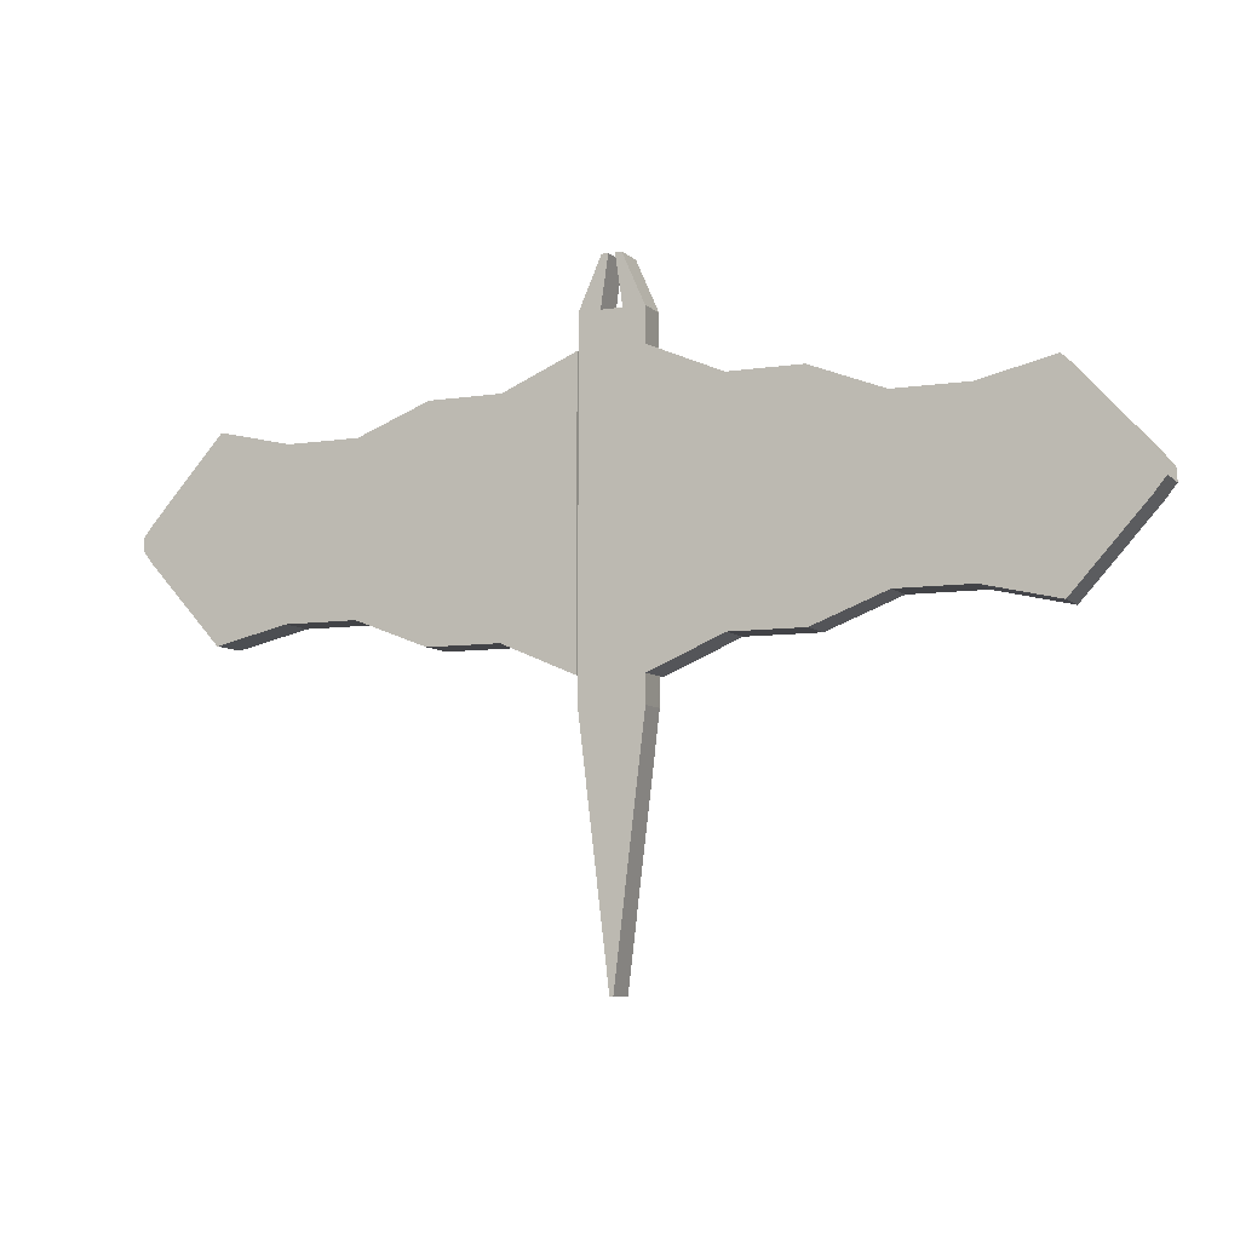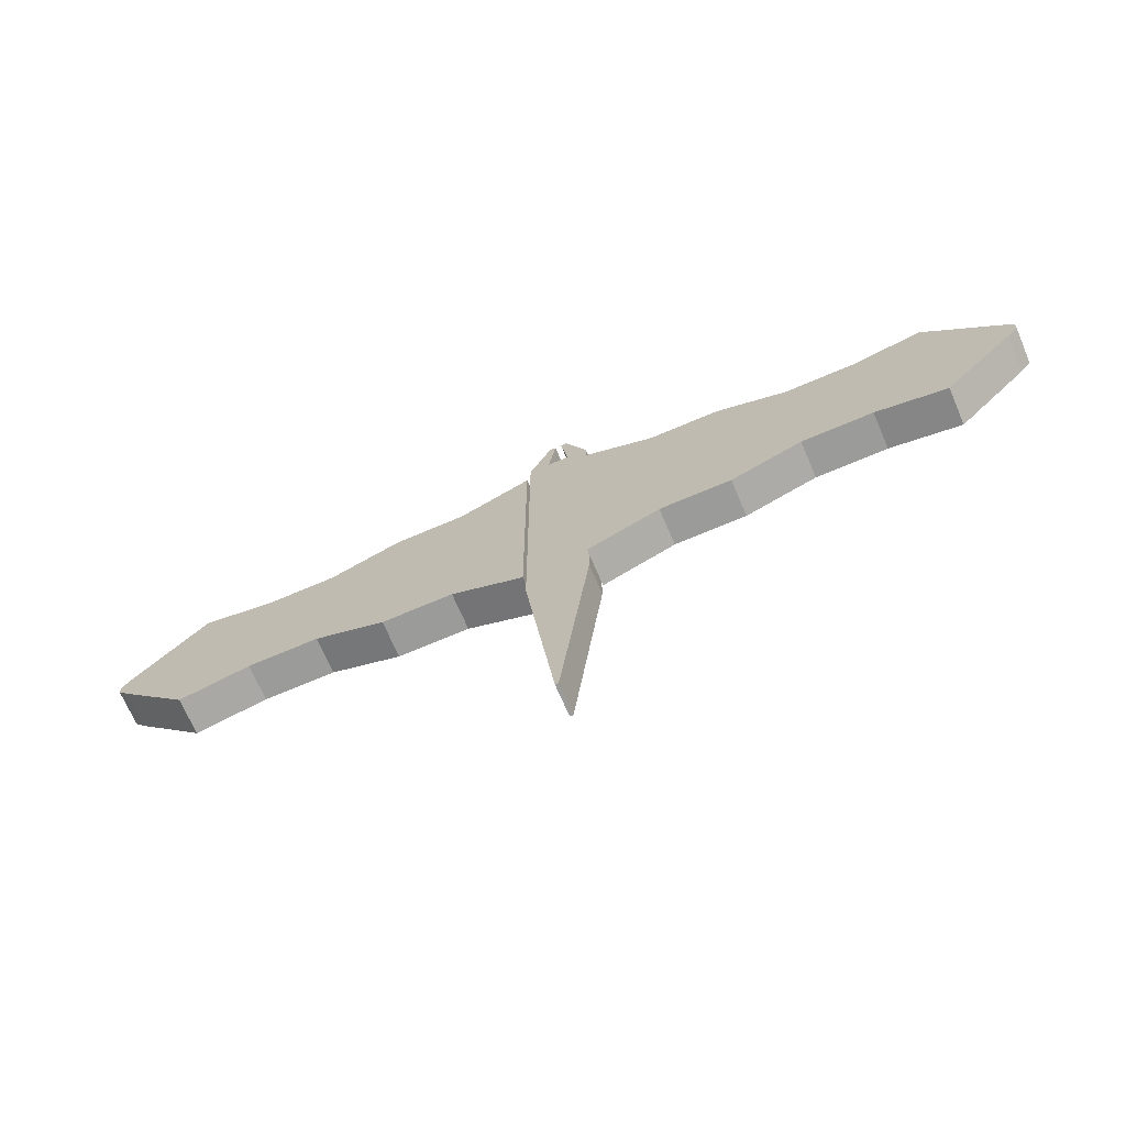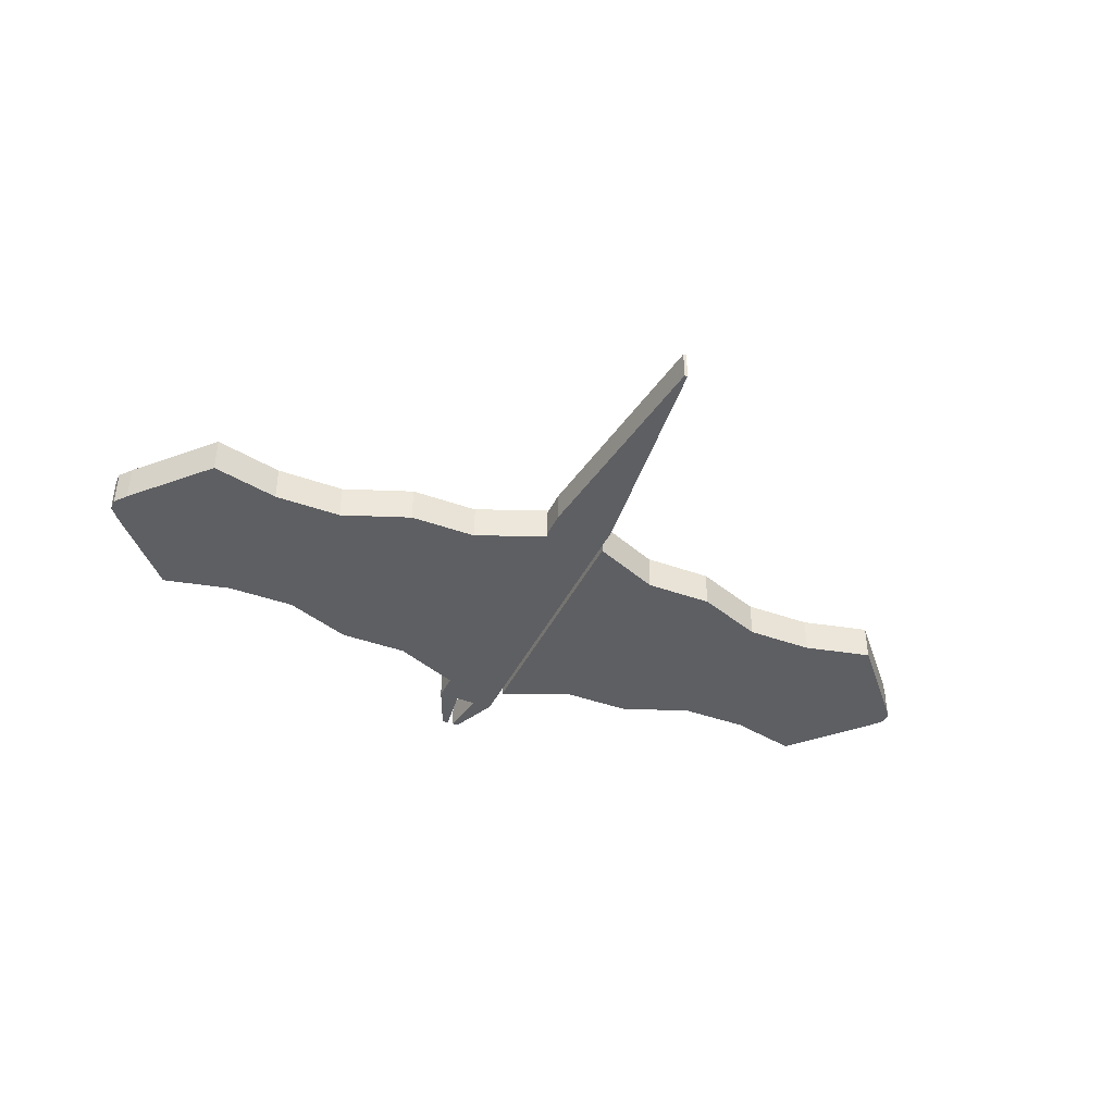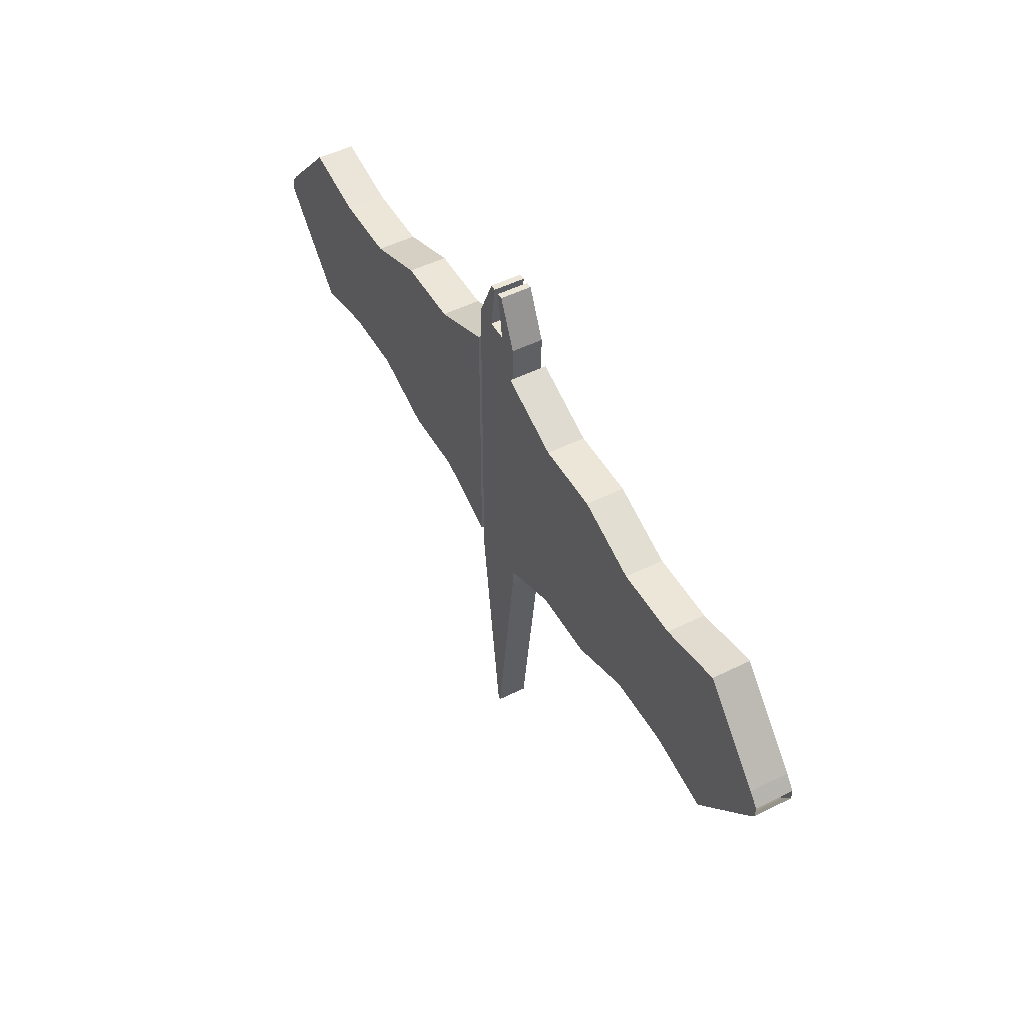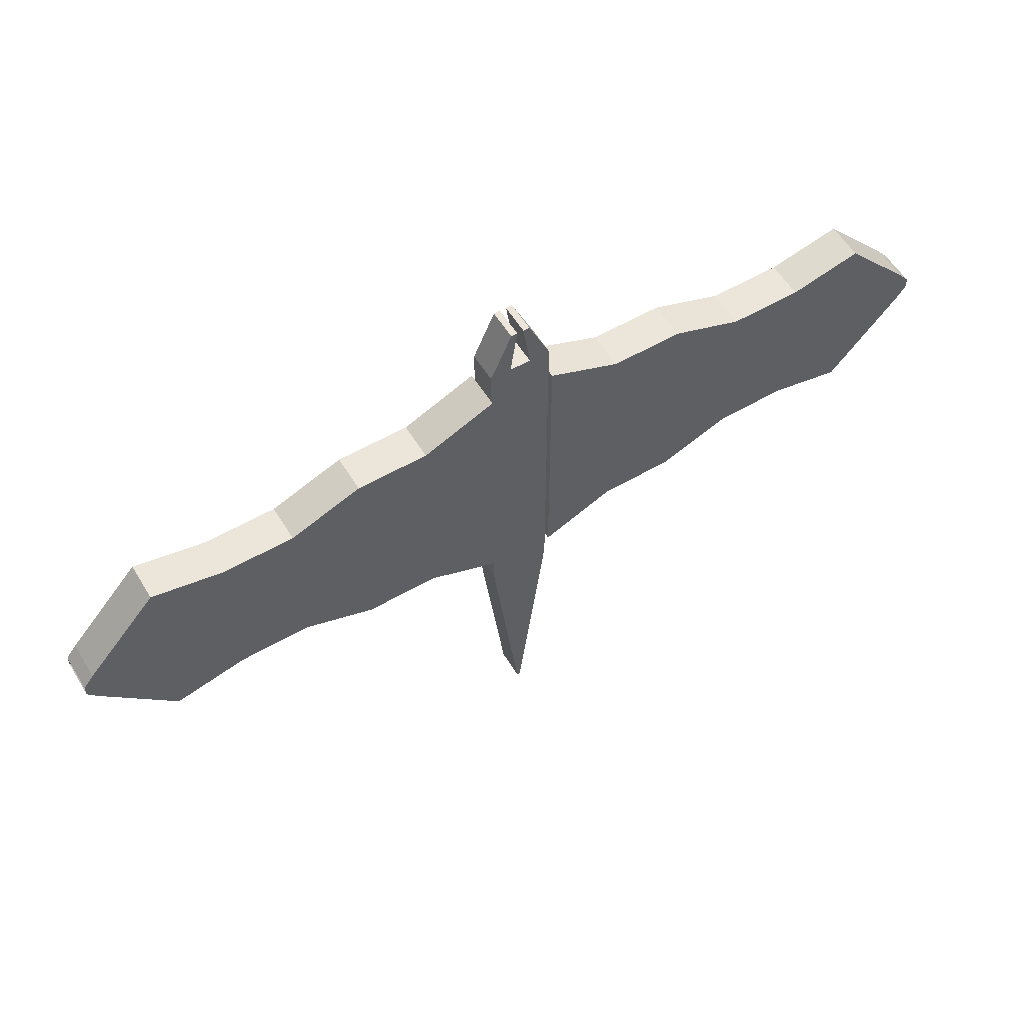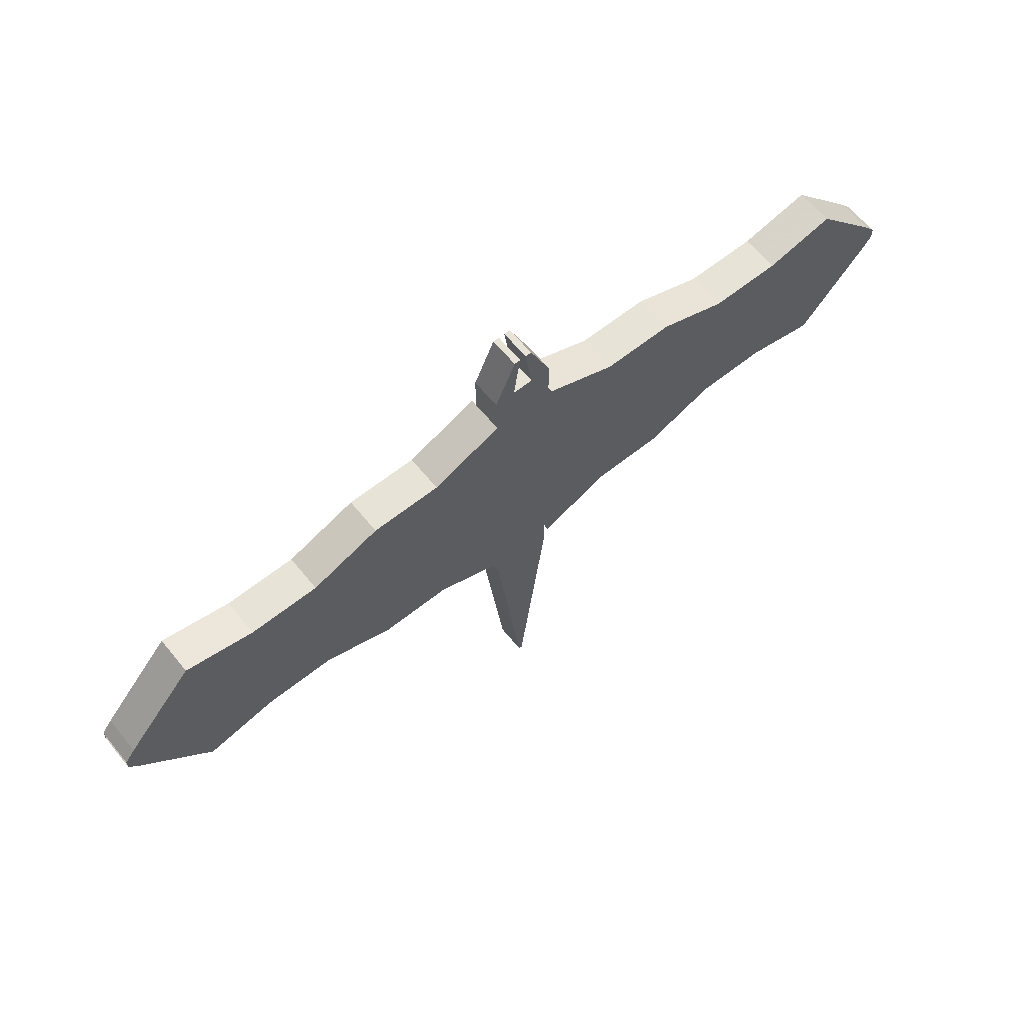
<metadata>
{"format":"obj","ext":"obj","renderer":"f3d","projection":"perspective","resolution":1024,"background":"white","views":[{"elev":-7.4,"azim":-156.0,"up":"+Z"},{"elev":-69.6,"azim":23.2,"up":"+Z"},{"elev":-40.9,"azim":156.1,"up":"+Y"},{"elev":49.3,"azim":-118.9,"up":"+Z"},{"elev":56.7,"azim":148.9,"up":"+Z"},{"elev":62.3,"azim":-39.1,"up":"+Z"}]}
</metadata>
<code>
o Cube_Cube.001
v -0.09239 -0.0452 0.1661
v -0.09239 -0.0452 -0.1661
v 0.09239 -0.0452 -0.1661
v 0.09239 -0.0452 0.1661
v -0.09239 0.0452 0.1661
v -0.09239 0.0452 -0.1661
v 0.09239 0.0452 -0.1661
v 0.09239 0.0452 0.1661
v -0.00488 -0.0452 -0.8823
v 0.00488 -0.0452 -0.8823
v -0.00488 0.0452 -0.8823
v 0.00488 0.0452 -0.8823
v -0.09239 -0.0452 0.8489
v 0.09239 -0.0452 0.8489
v -0.09239 0.0452 0.8489
v 0.09239 0.0452 0.8489
v -0.09779 -0.05597 -0.0875
v -0.09779 -0.05597 0.7458
v -0.09779 0.05597 -0.0875
v -0.09779 0.05597 0.7458
v -1.401 0.05597 0.3119
v -1.37 0.05597 0.2721
v -1.159 0.05597 0.03712
v -0.9471 0.05597 0.0861
v -0.7357 0.05597 0.0861
v -0.5243 0.05597 0.004347
v -0.3129 0.05597 0.004347
v -0.3129 -0.05597 0.004347
v -0.5243 -0.05597 0.004347
v -0.7357 -0.05597 0.0861
v -0.9471 -0.05597 0.0861
v -1.159 -0.05597 0.03712
v -1.37 -0.05597 0.2721
v -1.401 -0.05597 0.3119
v -0.3129 0.05597 0.654
v -0.5243 0.05597 0.654
v -0.7357 0.05597 0.5722
v -0.9471 0.05597 0.5722
v -1.159 0.05597 0.6212
v -1.37 0.05597 0.3862
v -1.401 0.05597 0.3464
v -1.401 -0.05597 0.3464
v -1.37 -0.05597 0.3862
v -1.159 -0.05597 0.6212
v -0.9471 -0.05597 0.5722
v -0.7357 -0.05597 0.5722
v -0.5243 -0.05597 0.654
v -0.3129 -0.05597 0.654
v 0.09311 -0.05982 0.7461
v 0.09311 -0.05982 -0.08499
v 0.09311 0.05211 0.7461
v 0.09311 0.05211 -0.08499
v 1.397 0.05211 0.3477
v 1.365 0.05211 0.3875
v 1.154 0.05211 0.6218
v 0.9424 0.05211 0.5729
v 0.731 0.05211 0.5729
v 0.5196 0.05211 0.6545
v 0.3082 0.05211 0.6545
v 0.3082 -0.05982 0.6545
v 0.5196 -0.05982 0.6545
v 0.731 -0.05982 0.5729
v 0.9424 -0.05982 0.5729
v 1.154 -0.05983 0.6218
v 1.365 -0.05983 0.3875
v 1.397 -0.05983 0.3477
v 0.3082 0.05211 0.006614
v 0.5196 0.05211 0.006614
v 0.731 0.05211 0.08814
v 0.9424 0.05211 0.08814
v 1.154 0.05211 0.0393
v 1.365 0.05211 0.2736
v 1.397 0.05211 0.3133
v 1.397 -0.05983 0.3133
v 1.365 -0.05983 0.2736
v 1.154 -0.05983 0.0393
v 0.9424 -0.05983 0.08814
v 0.731 -0.05983 0.08814
v 0.5196 -0.05983 0.006614
v 0.3082 -0.05982 0.006614
v 0.03079 0.0452 0.8489
v -0.03079 0.0452 0.8489
v -0.03079 -0.0452 0.8489
v 0.03079 -0.0452 0.8489
v -0.02819 -0.0452 0.9948
v 0.02819 -0.0452 0.9948
v -0.02819 0.0452 0.9948
v 0.02819 0.0452 0.9948
v 0.009396 0.0452 0.9948
v -0.009396 0.0452 0.9948
v -0.009396 -0.0452 0.9948
v 0.009396 -0.0452 0.9948
f 5 6 2 1
f 3 2 9 10
f 7 8 4 3
f 1 4 14 84 83 13
f 1 2 3 4
f 8 7 6 5
f 11 12 10 9
f 7 3 10 12
f 6 7 12 11
f 2 6 11 9
f 81 84 92 89
f 8 5 15 82 81 16
f 4 8 16 14
f 5 1 13 15
f 27 19 17 28
f 19 20 18 17
f 48 28 17 18
f 21 22 33 34
f 22 23 32 33
f 23 24 31 32
f 24 25 30 31
f 25 26 29 30
f 26 27 28 29
f 20 35 48 18
f 35 36 47 48
f 36 37 46 47
f 37 38 45 46
f 38 39 44 45
f 39 40 43 44
f 40 41 42 43
f 42 34 33 43
f 43 33 32 44
f 44 32 31 45
f 45 31 30 46
f 46 30 29 47
f 47 29 28 48
f 20 19 27 35
f 35 27 26 36
f 36 26 25 37
f 37 25 24 38
f 38 24 23 39
f 39 23 22 40
f 40 22 21 41
f 59 51 49 60
f 51 52 50 49
f 80 60 49 50
f 53 54 65 66
f 54 55 64 65
f 55 56 63 64
f 56 57 62 63
f 57 58 61 62
f 58 59 60 61
f 52 67 80 50
f 67 68 79 80
f 68 69 78 79
f 69 70 77 78
f 70 71 76 77
f 71 72 75 76
f 72 73 74 75
f 74 66 65 75
f 75 65 64 76
f 76 64 63 77
f 77 63 62 78
f 78 62 61 79
f 79 61 60 80
f 52 51 59 67
f 67 59 58 68
f 68 58 57 69
f 69 57 56 70
f 70 56 55 71
f 71 55 54 72
f 72 54 53 73
f 83 82 90 91
f 81 82 83 84
f 90 87 85 91
f 88 89 92 86
f 13 83 91 85
f 16 81 89 88
f 84 14 86 92
f 82 15 87 90
f 14 16 88 86
f 15 13 85 87

</code>
